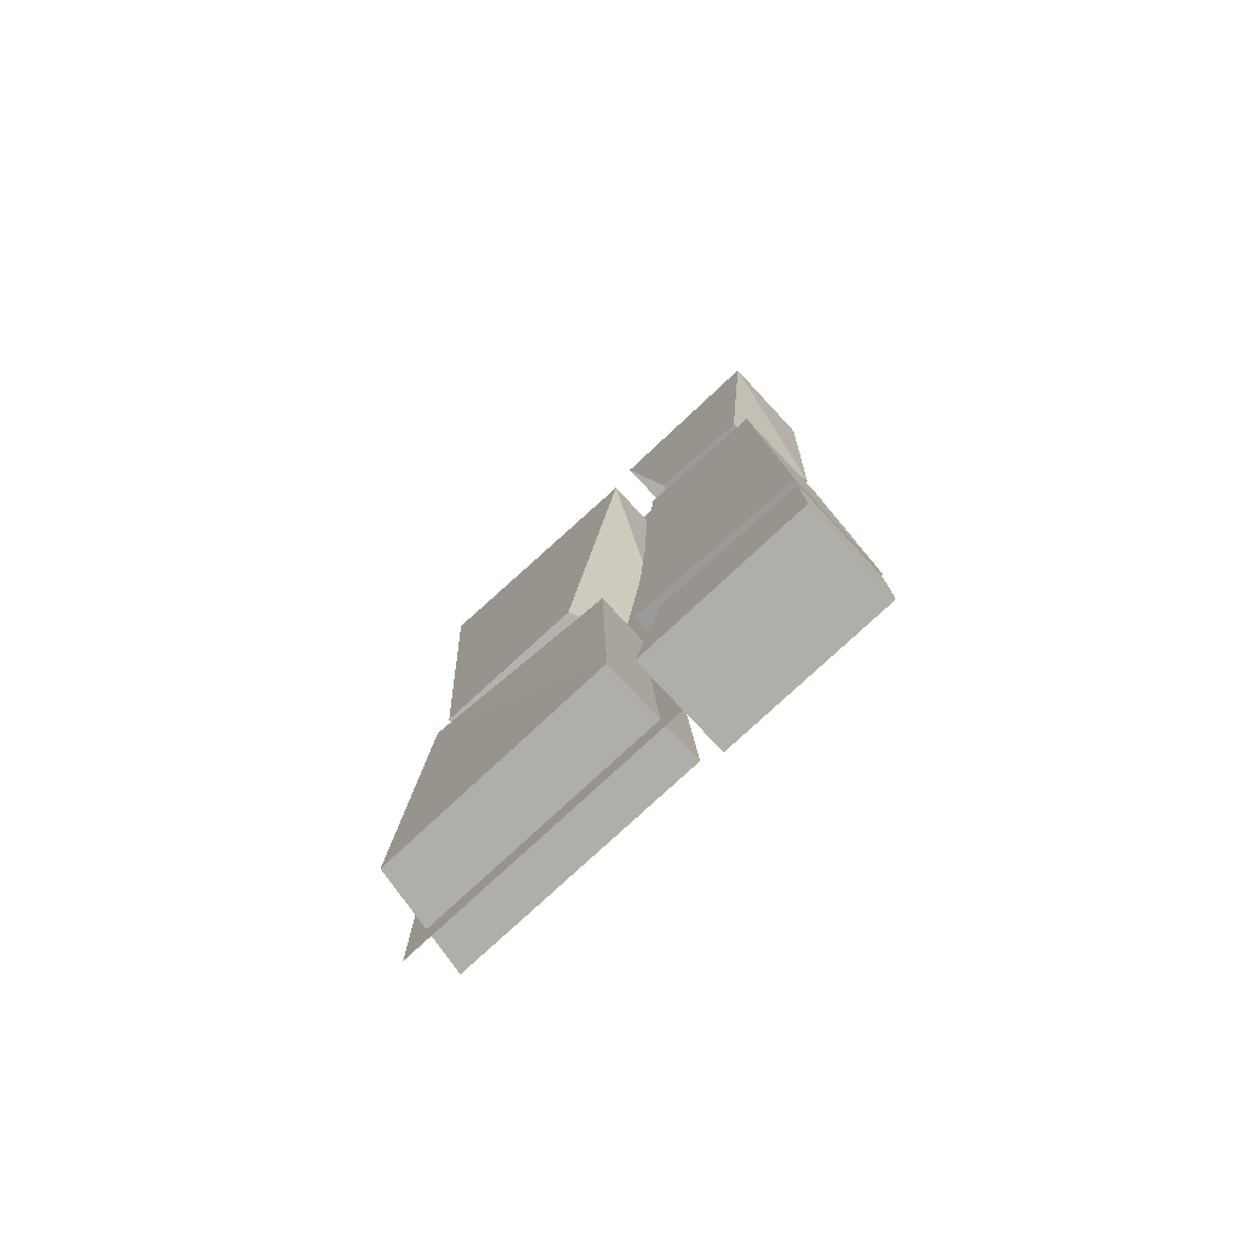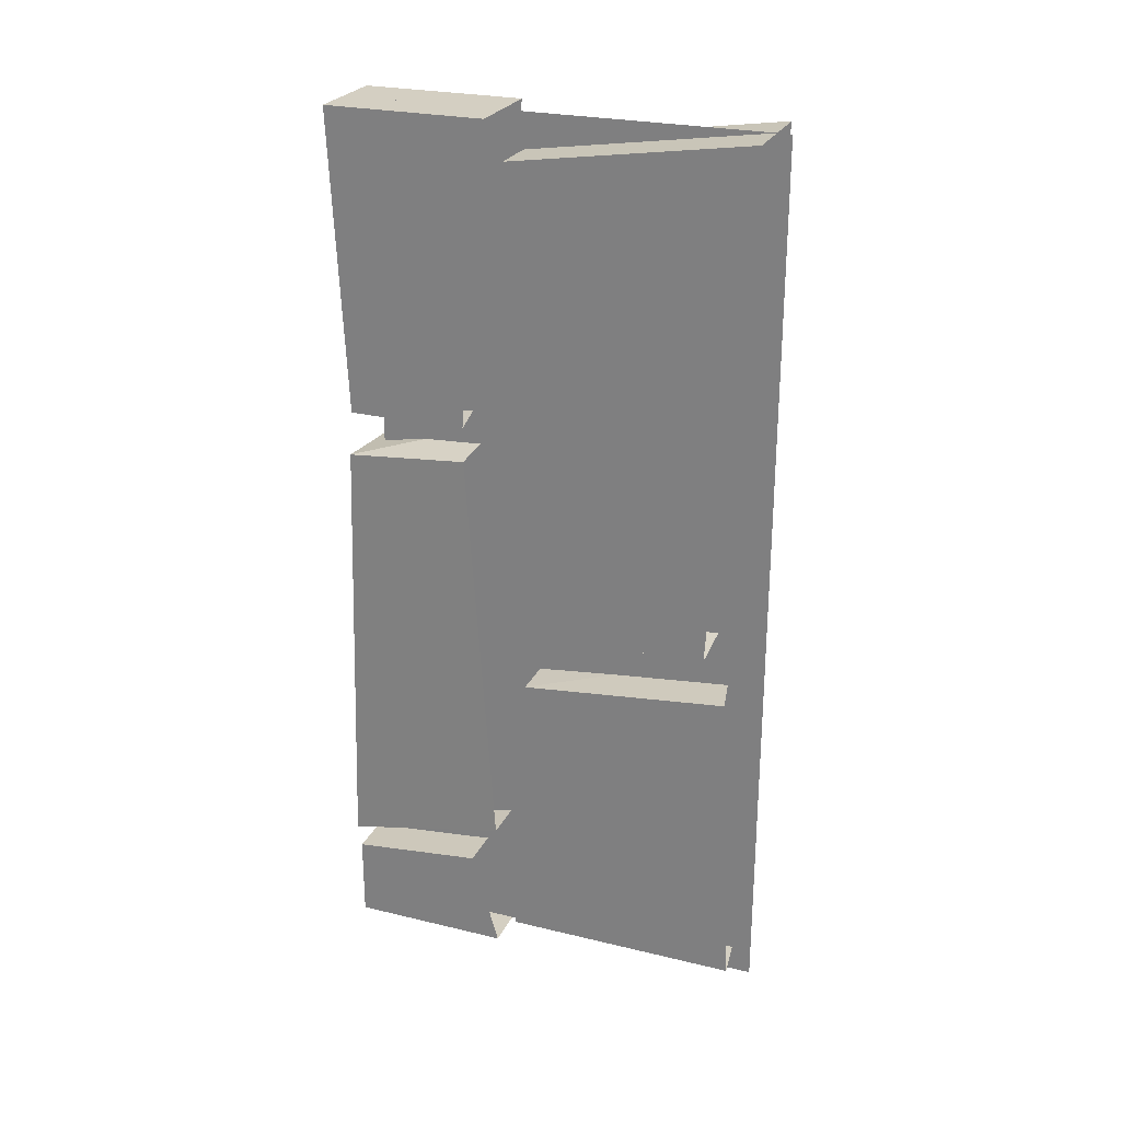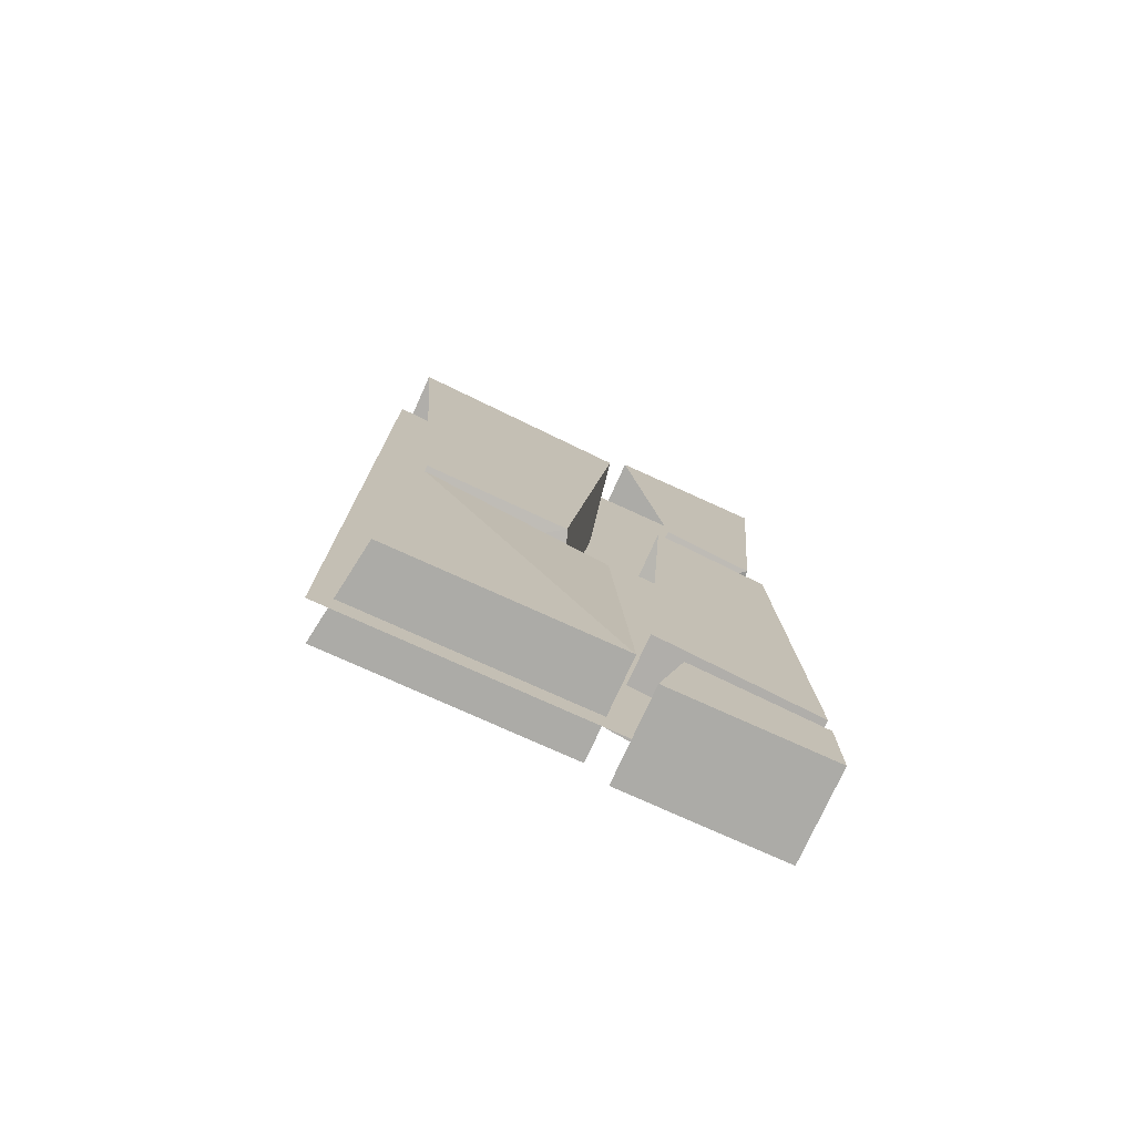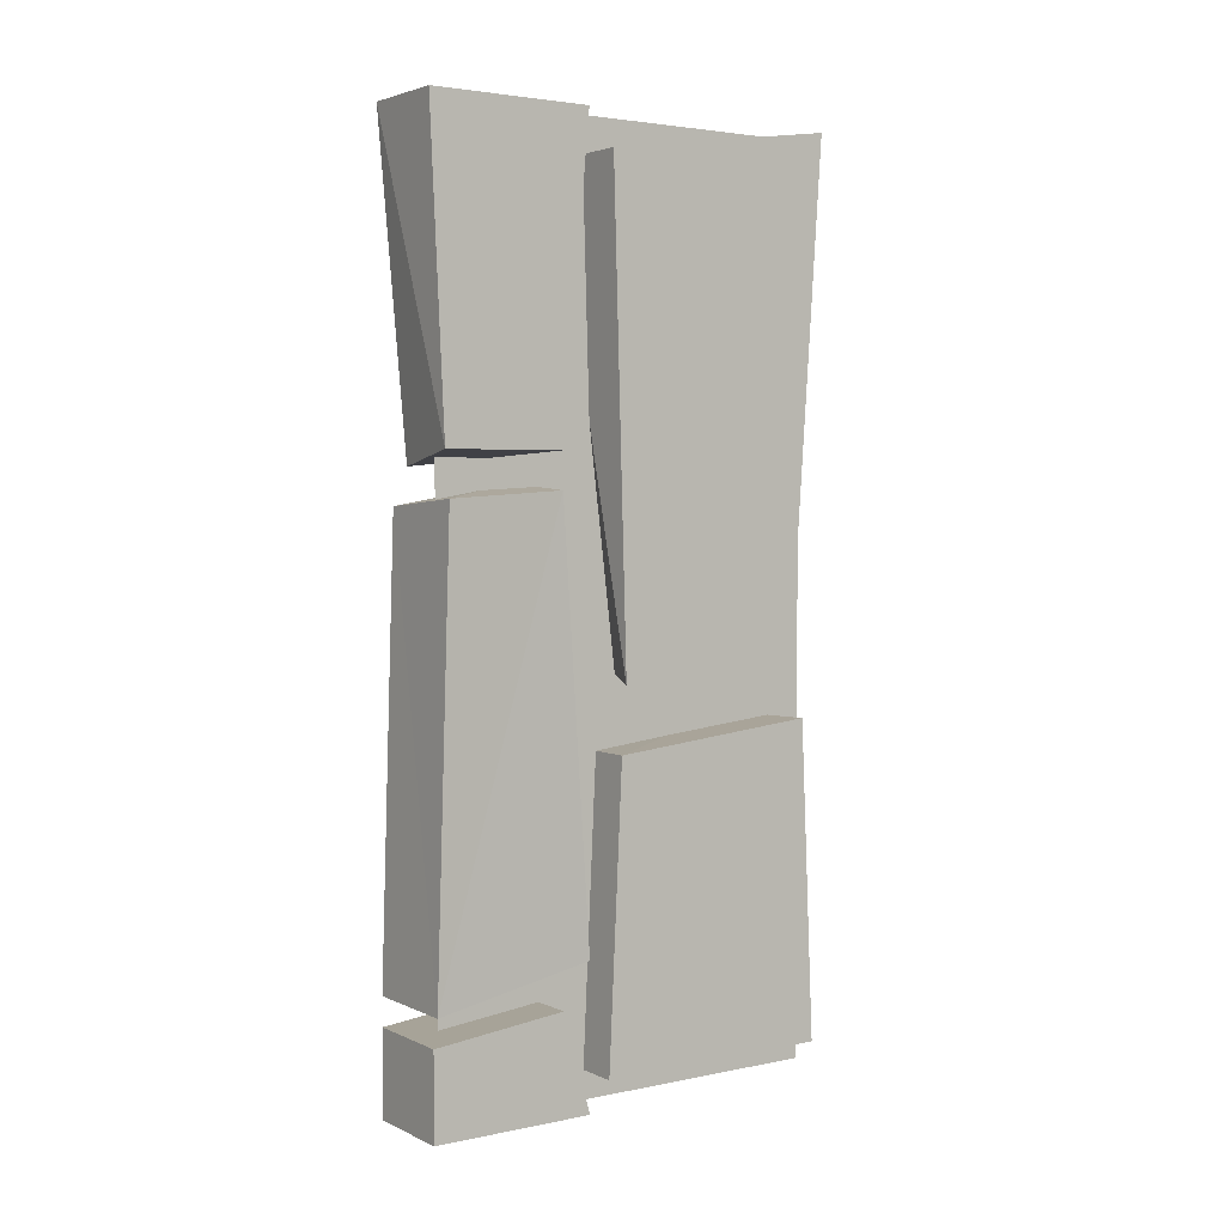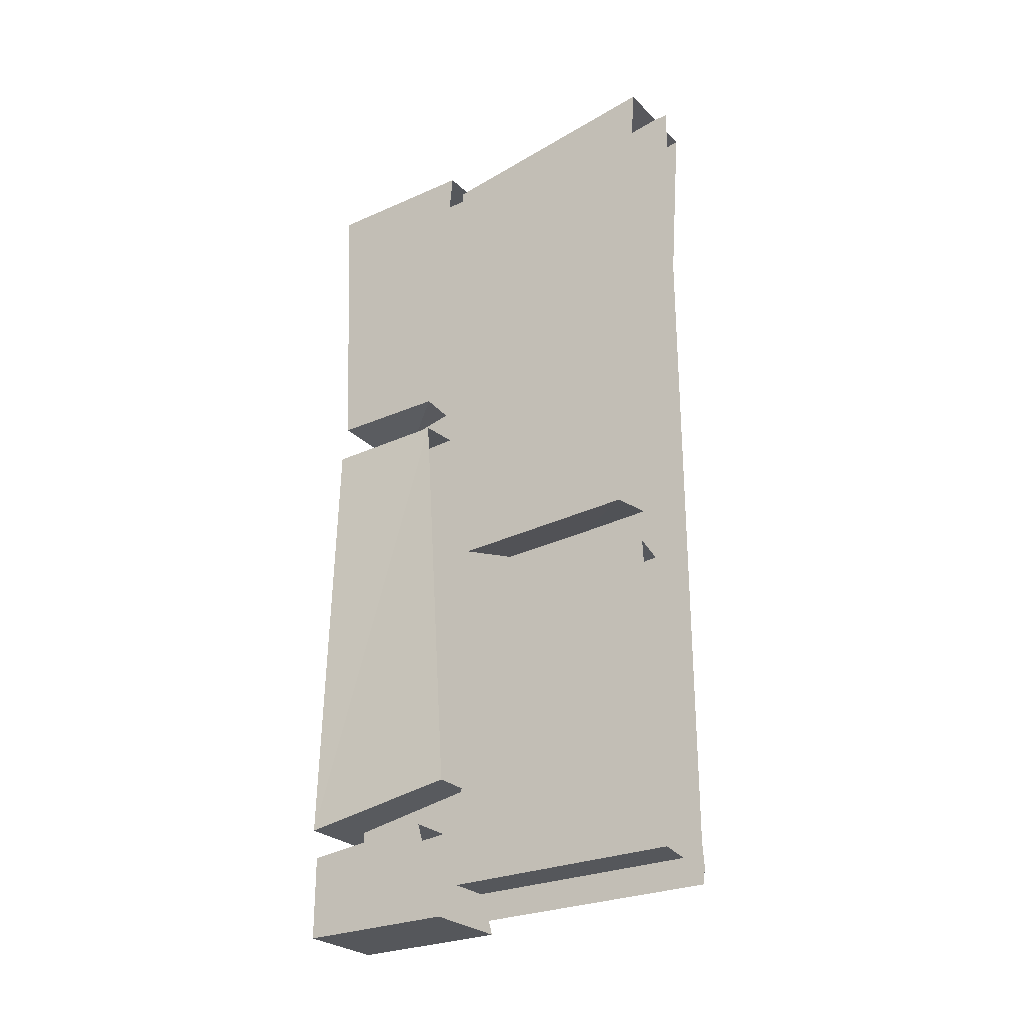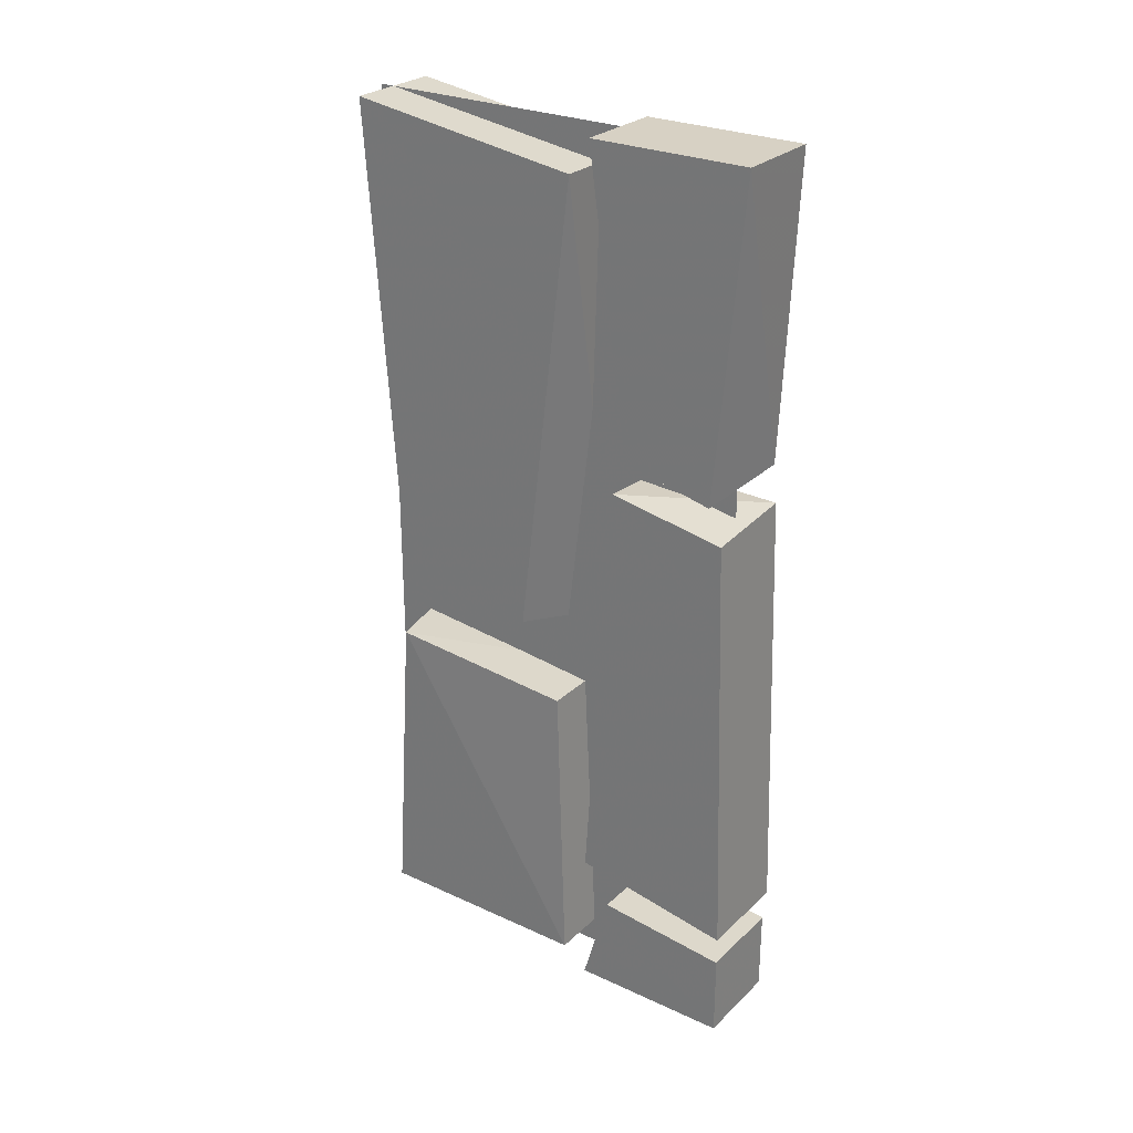
<metadata>
{"format":"obj","ext":"obj","renderer":"f3d","projection":"perspective","resolution":1024,"background":"white","views":[{"elev":-77.5,"azim":-47.0,"up":"+Z"},{"elev":25.6,"azim":111.1,"up":"+Z"},{"elev":-76.2,"azim":-114.4,"up":"+Z"},{"elev":3.3,"azim":55.3,"up":"+Z"},{"elev":-26.9,"azim":124.5,"up":"+Z"},{"elev":27.1,"azim":-54.6,"up":"+Z"}]}
</metadata>
<code>
o object/5129
v -56 -232 64
v -56 -174 64
v -56 -174 -64
v -56 -232 -64
v -50 -208 -18
v -50 -210 -60
v -50 -176 -60
v -50 -178 -15
v -64 -181 -15
v -63 -208 -18
v -64 -210 -60
v -64 -178 -60
v -49 -176 64
v -49 -210 59
v -49 -208 -9
v -49 -181 -8
v -63 -202 -7
v -63 -181 -6
v -63 -210 59
v -63 -176 64
v -63 -213 -44
v -63 -234 14
v -63 -217 17
v -49 -234 15
v -50 -217 16
v -49 -236 -48
v -50 -213 -44
v -63 -236 -48
v -63 -217 -50
v -63 -213 -64
v -63 -236 -64
v -63 -236 -52
v -50 -236 -52
v -50 -217 -50
v -50 -213 -64
v -50 -236 -64
v -63 -232 19
v -63 -236 64
v -63 -213 64
v -63 -219 22
v -50 -217 21
v -50 -234 21
v -50 -236 64
v -50 -213 64
v -128 0 -64
v -128 0 -64
v -128 0 -64
v -128 0 -64
v -128 0 -64
v -128 0 -64
v -128 0 -64
v -128 0 -64
v -128 0 -64
v -128 0 -64
v -128 0 -64
v -128 0 -64
v -128 0 -64
v -128 0 -64
v -128 0 -64
v -128 0 -64
v -128 0 -64
v -128 0 -64
v -128 0 -64
v -128 0 -64
v -128 0 -64
v -128 0 -64
v -128 0 -64
v -128 0 -64
v -128 0 -64
v -128 0 -64
v -128 0 -64
v -128 0 -64
v -128 0 -64
v -128 0 -64
v -128 0 -64
v -128 0 -64
v -128 0 -64
v -128 0 -64
v -128 0 -64
v -128 0 -64
v -128 0 -64
v -128 0 -64
v -128 0 -64
v -128 0 -64
v -128 0 -64
v -128 0 -64
v -128 0 -64
v -128 0 -64
v -128 0 -64
v -128 0 -64
v -128 0 -64
v -128 0 -64
v -128 0 -64
v -128 0 -64
v -128 0 -64
v -128 0 -64
v -128 0 -64
v -128 0 -64
v -128 0 -64
v -128 0 -64
v -128 0 -64
v -128 0 -64
v -128 0 -64
v -128 0 -64
v -128 0 -64
v -128 0 -64
v -128 0 -64
v -128 0 -64
v -128 0 -64
v -128 0 -64
v -128 0 -64
v -128 0 -64
v -128 0 -64
v -128 0 -64
v -128 0 -64
v -128 0 -64
v -128 0 -64
v -128 0 -64
v -128 0 -64
v -128 0 -64
v -128 0 -64
v -128 0 -64
v -128 0 -64
v -128 0 -64
v -128 0 -64
v -128 0 -64
v -128 0 -64
v -128 0 -64
v -128 0 -64
v -128 0 -64
v -128 0 -64
v -128 0 -64
v -128 0 -64
v -128 0 -64
v -128 0 -64
v -128 0 -64
v -128 0 -64
v -128 0 -64
v -128 0 -64
v -128 0 -64
v -128 0 -64
v -128 0 -64
v -128 0 -64
v -128 0 -64
v -128 0 -64
v -128 0 -64
v -128 0 -64
v -128 0 -64
v -128 0 -64
v -128 0 -64
v -128 0 -64
v -128 0 -64
v -128 0 -64
v -128 0 -64
v -128 0 -64
v -128 0 -64
v -128 0 -64
v -128 0 -64
v -128 0 -64
v -128 0 -64
v -128 0 -64
v -128 0 -64
v -128 0 -64
v -128 0 -64
v -128 0 -64
v -128 0 -64
v -128 0 -64
v -128 0 -64
v -128 0 -64
v -128 0 -64
v -128 0 -64
v -128 0 -64
v -128 0 -64
v -128 0 -64
v -128 0 -64
v -128 0 -64
v -128 0 -64
v -128 0 -64
v -128 0 -64
v -128 0 -64
v -128 0 -64
v -128 0 -64
v -128 0 -64
v -128 0 -64
v -128 0 -64
v -128 0 -64
v -128 0 -64
v -128 0 -64
v -128 0 -64
v -128 0 -64
v -128 0 -64
v -128 0 -64
v -128 0 -64
v -128 0 -64
v -128 0 -64
v -128 0 -64
v -128 0 -64
v -128 0 -64
v -128 0 -64
v -128 0 -64
v -128 0 -64
v -128 0 -64
v -128 0 -64
v -128 0 -64
v -128 0 -64
v -128 0 -64
v -128 0 -64
v -128 0 -64
v -128 0 -64
v -128 0 -64
v -128 0 -64
v -128 0 -64
v -128 0 -64
v -128 0 -64
v -128 0 -64
v -128 0 -64
v -128 0 -64
v -128 0 -64
v -128 0 -64
v -128 0 -64
v -128 0 -64
v -128 0 -64
v -128 0 -64
v -128 0 -64
v -128 0 -64
v -128 0 -64
v -128 0 -64
v -128 0 -64
v -128 0 -64
v -128 0 -64
v -128 0 -64
v -128 0 -64
v -128 0 -64
v -128 0 -64
f 1 2 3
f 1 3 4
f 1 4 2
f 2 4 3
f 5 6 7
f 5 7 8
f 5 8 9
f 5 9 10
f 5 10 6
f 6 10 11
f 6 11 7
f 7 11 12
f 12 11 9
f 9 11 10
f 13 14 15
f 13 15 16
f 16 15 17
f 16 17 18
f 18 17 19
f 18 19 20
f 20 19 14
f 20 14 13
f 19 17 15
f 19 15 14
f 21 22 23
f 23 22 24
f 23 24 25
f 25 24 26
f 25 26 27
f 27 26 28
f 27 28 21
f 21 28 22
f 22 28 26
f 22 26 24
f 29 30 31
f 29 31 32
f 29 32 33
f 29 33 34
f 34 33 35
f 35 33 36
f 35 36 31
f 35 31 30
f 37 38 39
f 37 39 40
f 37 40 41
f 37 41 42
f 37 42 38
f 38 42 43
f 38 43 39
f 39 43 44
f 44 43 41
f 41 43 42
f 32 31 36
f 32 36 33

</code>
